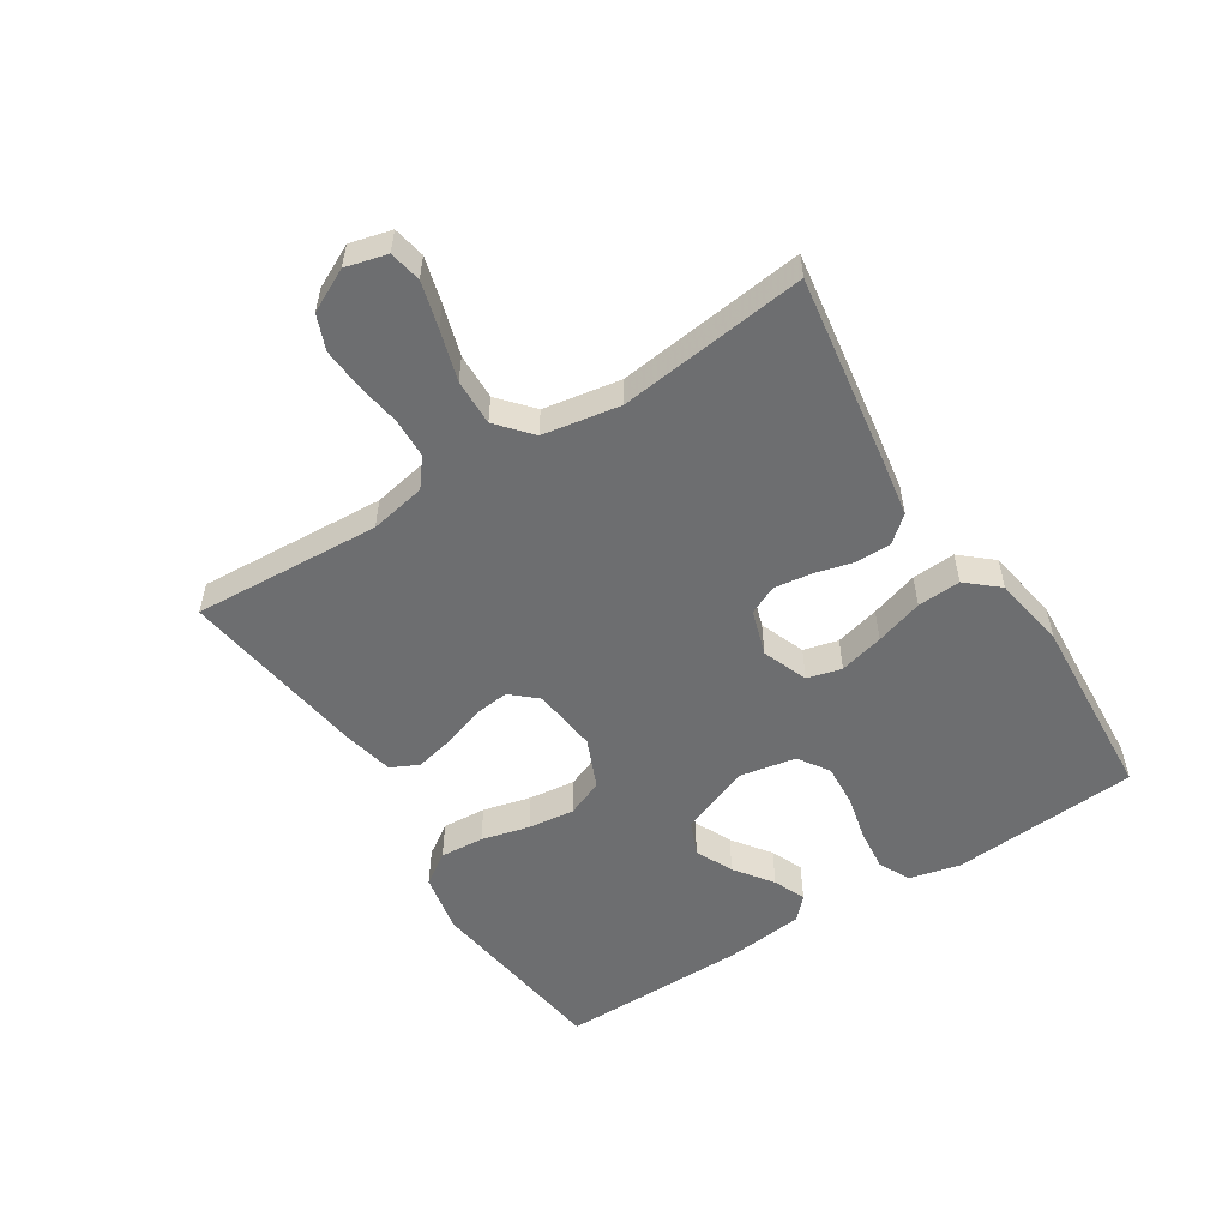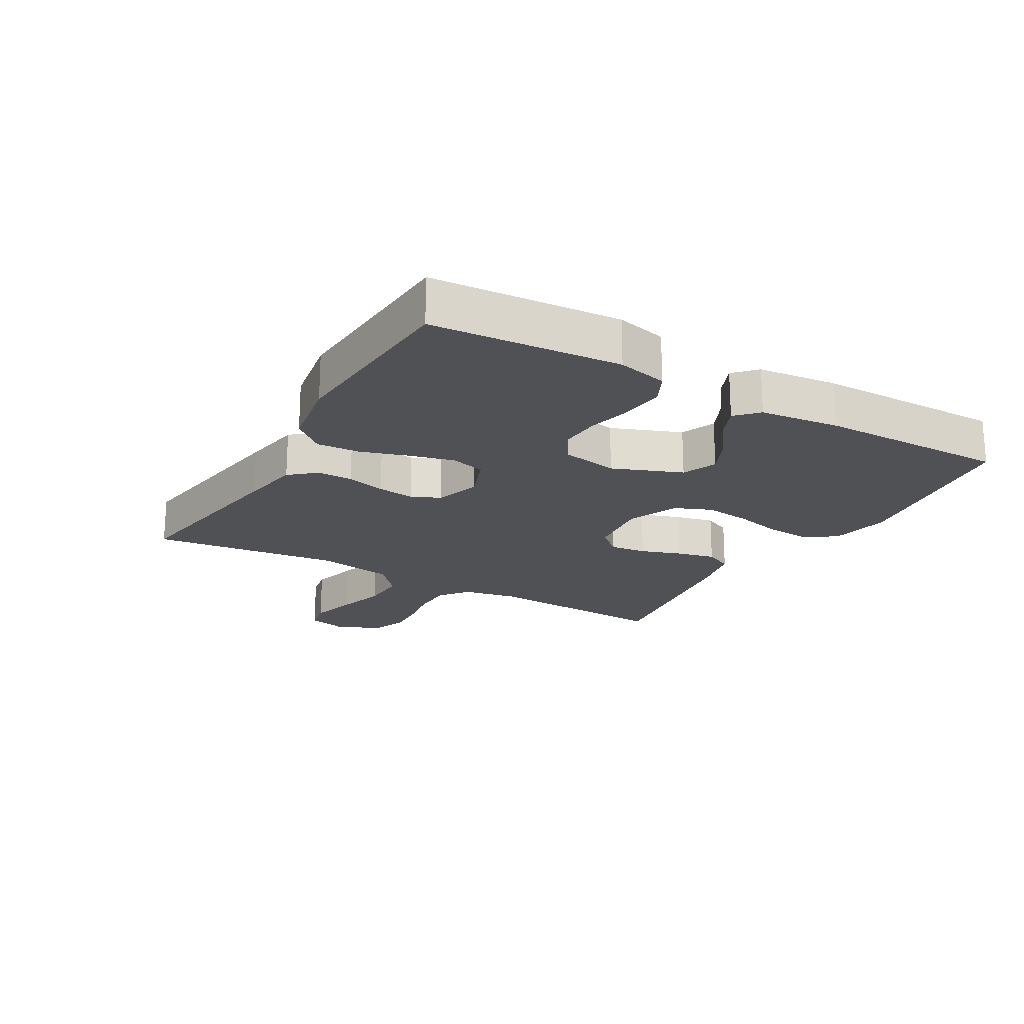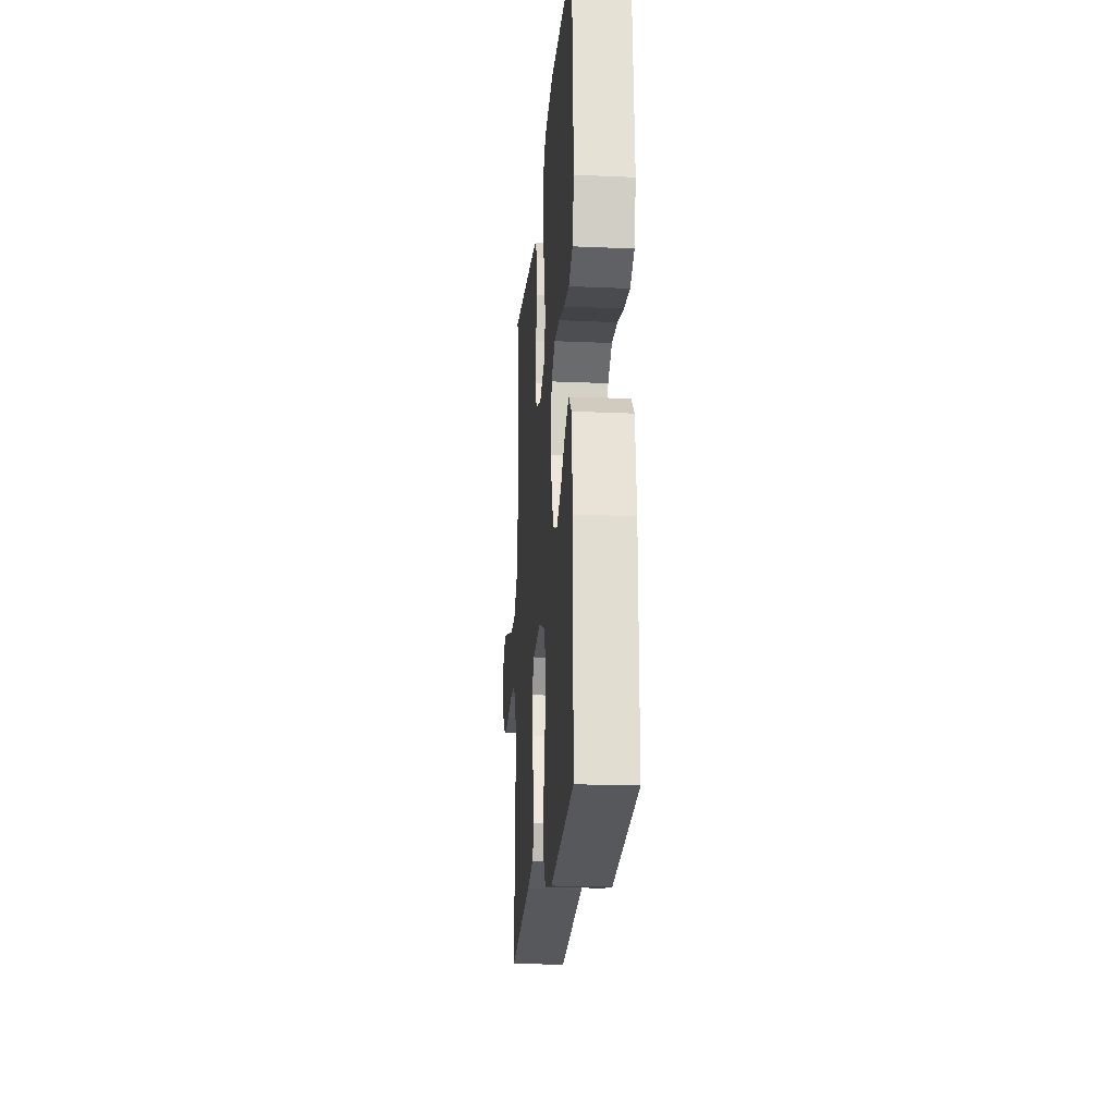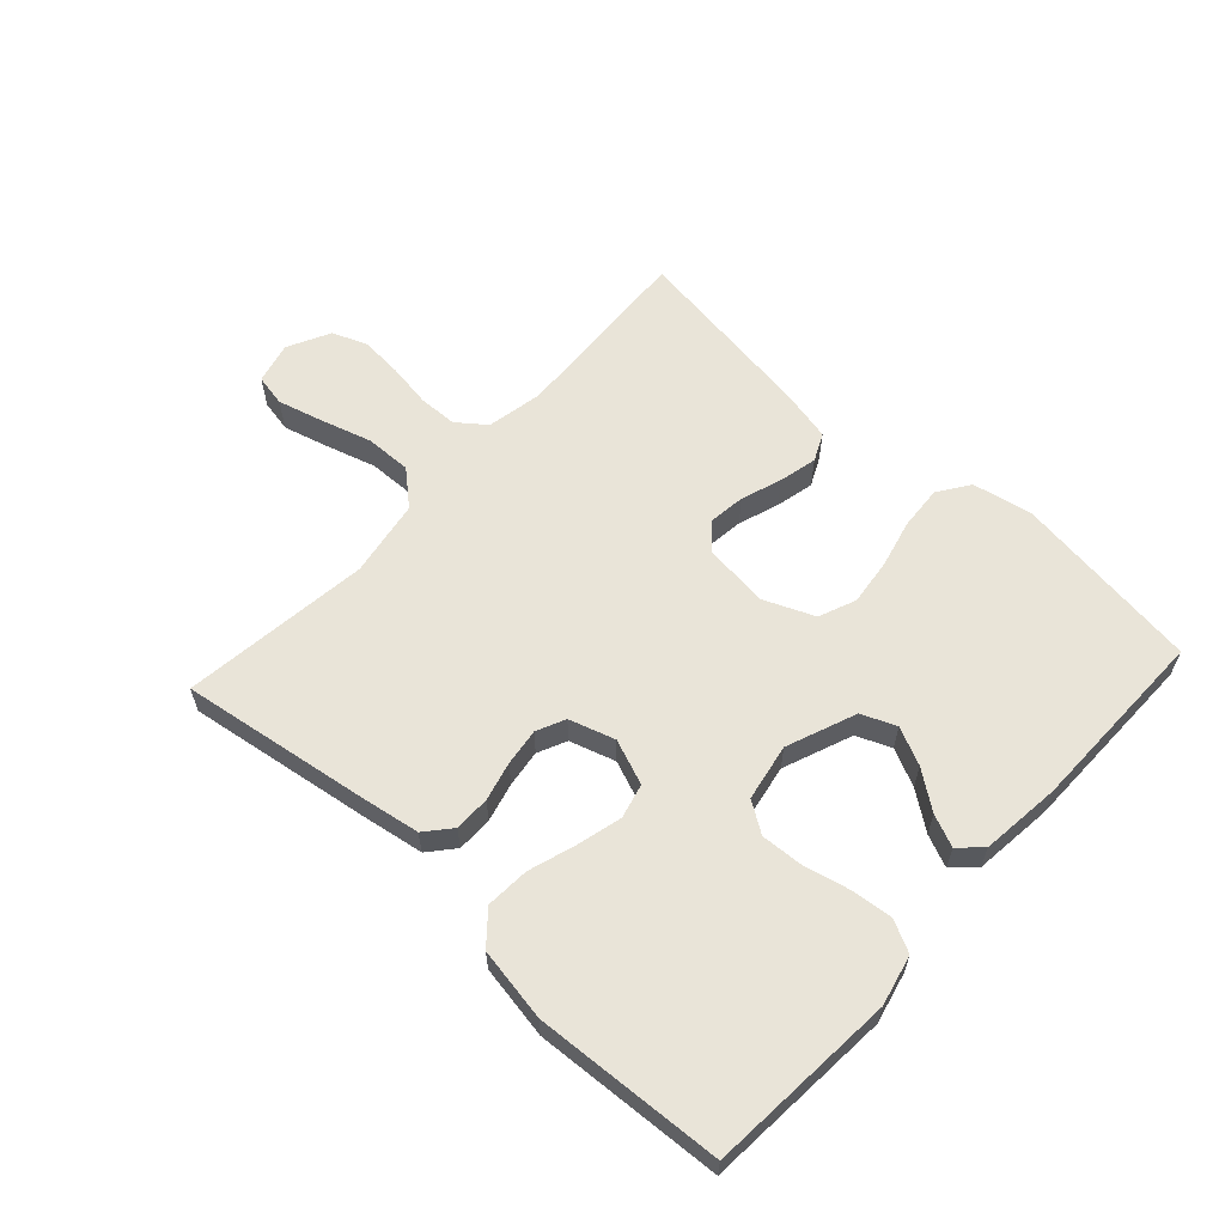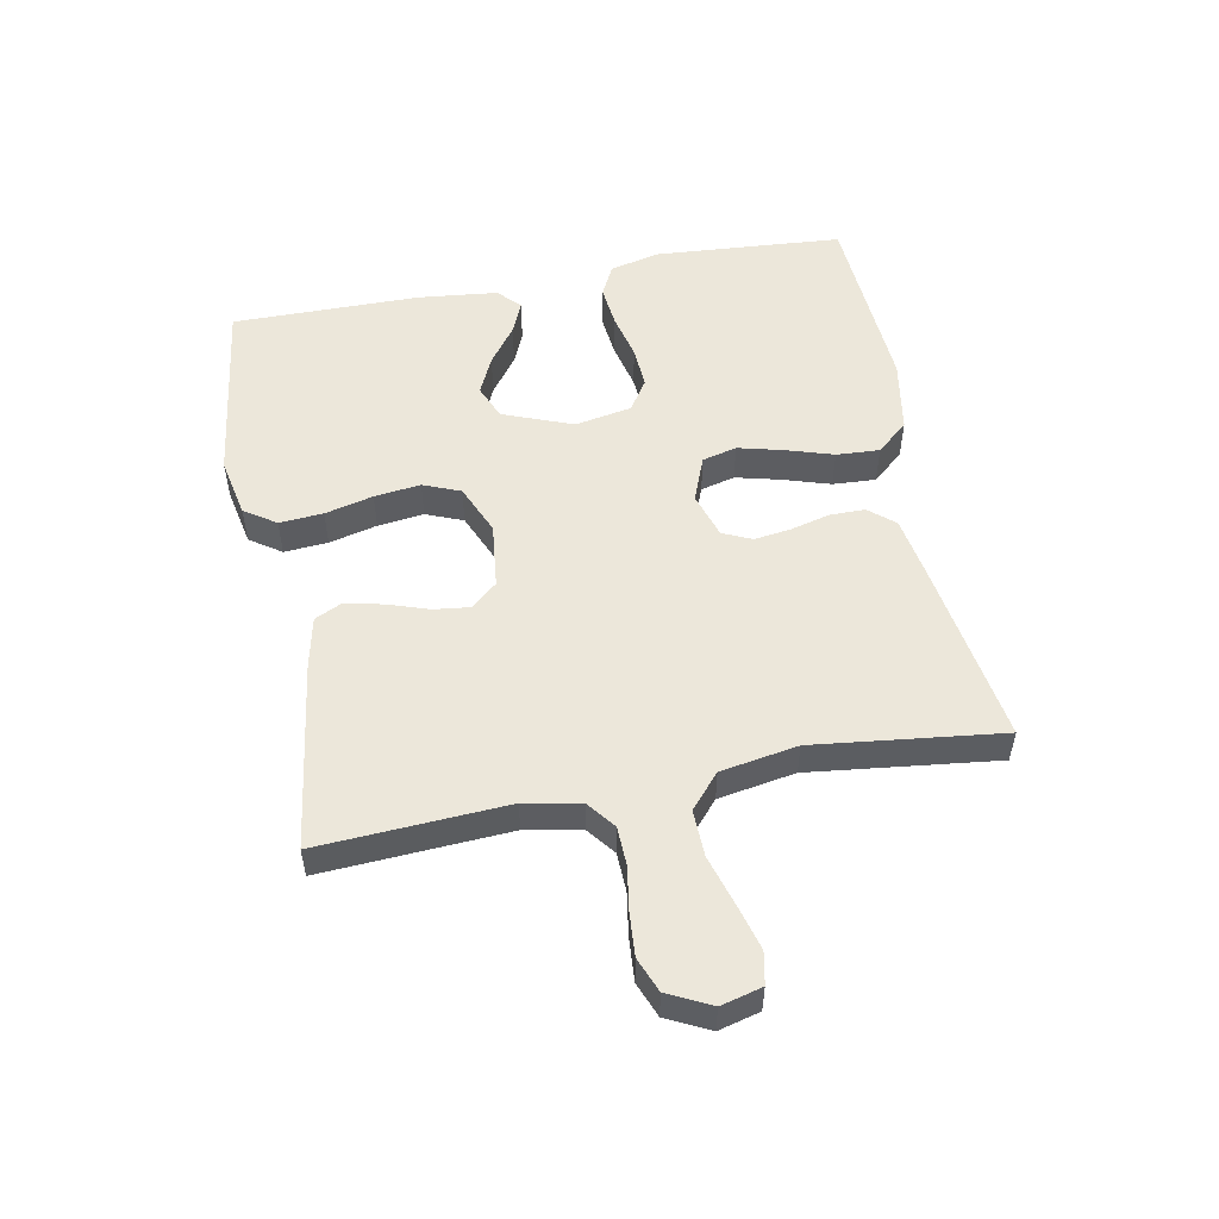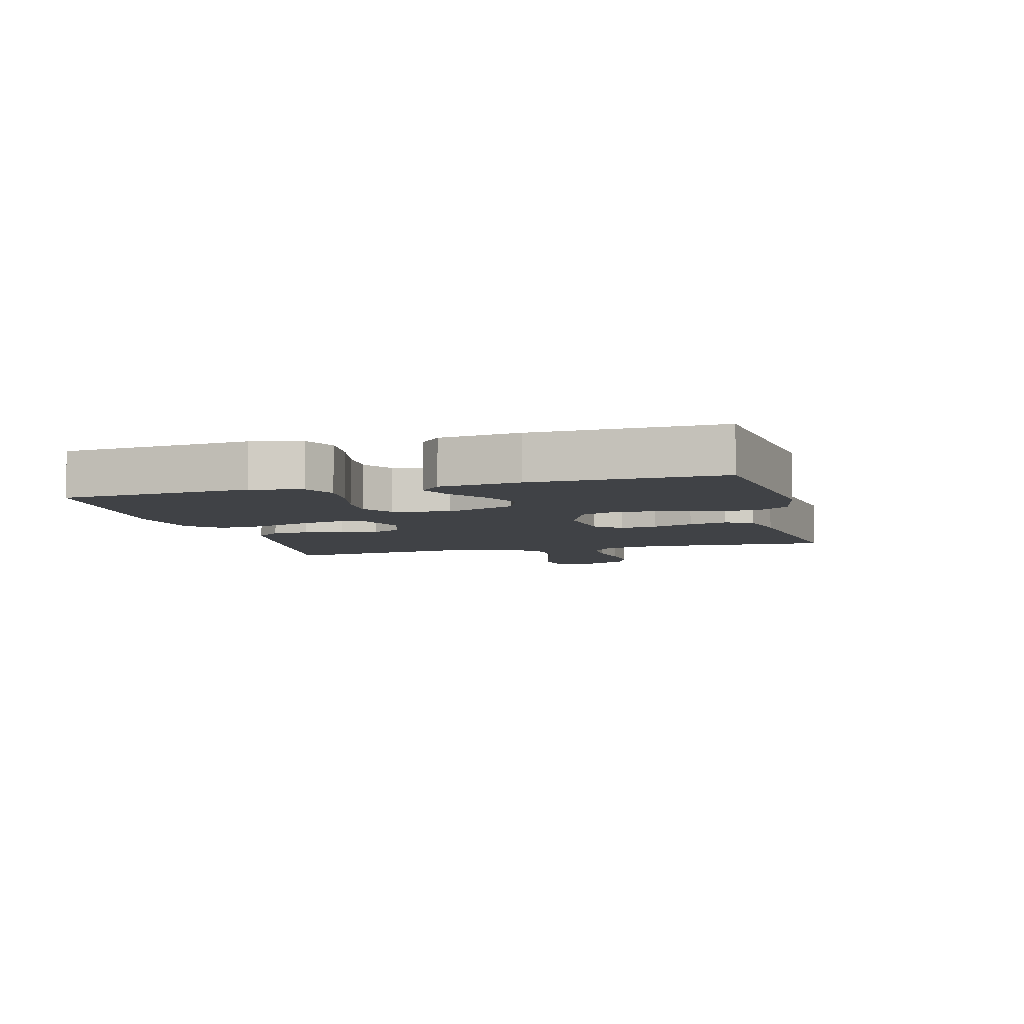
<metadata>
{"format":"obj","ext":"obj","renderer":"f3d","projection":"perspective","resolution":1024,"background":"white","views":[{"elev":-54.3,"azim":-57.6,"up":"+Y"},{"elev":-20.2,"azim":60.1,"up":"+Y"},{"elev":-20.0,"azim":85.5,"up":"+Z"},{"elev":60.7,"azim":42.6,"up":"+Y"},{"elev":53.0,"azim":-100.9,"up":"+Y"},{"elev":-6.4,"azim":105.0,"up":"+Y"}]}
</metadata>
<code>
v 0.5 0.07 -0.5
v 0.2 0.07 -0.541
v 0.105 0.07 -0.522
v 0.071 0.07 -0.472
v 0.076 0.07 -0.402
v 0.095 0.07 -0.325
v 0.104 0.07 -0.251
v 0.08 0.07 -0.192
v 0 0.07 -0.158
v -0.104 0.07 -0.17
v -0.14 0.07 -0.211
v -0.133 0.07 -0.269
v -0.111 0.07 -0.334
v -0.097 0.07 -0.395
v -0.118 0.07 -0.439
v -0.2 0.07 -0.457
v -0.5 0.07 -0.5
v -0.483 0.07 -0.2
v -0.5 0.07 -0.111
v -0.545 0.07 -0.076
v -0.607 0.07 -0.074
v -0.677 0.07 -0.085
v -0.745 0.07 -0.09
v -0.8 0.07 -0.068
v -0.834 0.07 0
v -0.817 0.07 0.066
v -0.766 0.07 0.076
v -0.693 0.07 0.056
v -0.613 0.07 0.032
v -0.539 0.07 0.03
v -0.485 0.07 0.077
v -0.464 0.07 0.2
v -0.5 0.07 0.5
v -0.2 0.07 0.454
v -0.105 0.07 0.438
v -0.07 0.07 0.397
v -0.07 0.07 0.34
v -0.086 0.07 0.278
v -0.094 0.07 0.219
v -0.073 0.07 0.173
v 0 0.07 0.15
v 0.072 0.07 0.178
v 0.086 0.07 0.233
v 0.068 0.07 0.304
v 0.044 0.07 0.38
v 0.04 0.07 0.449
v 0.083 0.07 0.499
v 0.2 0.07 0.519
v 0.5 0.07 0.5
v 0.522 0.07 0.2
v 0.503 0.07 0.12
v 0.453 0.07 0.095
v 0.386 0.07 0.102
v 0.313 0.07 0.119
v 0.246 0.07 0.123
v 0.197 0.07 0.091
v 0.18 0.07 0
v 0.223 0.07 -0.111
v 0.278 0.07 -0.134
v 0.338 0.07 -0.106
v 0.398 0.07 -0.062
v 0.449 0.07 -0.04
v 0.484 0.07 -0.073
v 0.498 0.07 -0.2
v 0.5 0 -0.5
v 0.2 0 -0.541
v 0.105 0 -0.522
v 0.071 0 -0.472
v 0.076 0 -0.402
v 0.095 0 -0.325
v 0.104 0 -0.251
v 0.08 0 -0.192
v 0 0 -0.158
v -0.104 0 -0.17
v -0.14 0 -0.211
v -0.133 0 -0.269
v -0.111 0 -0.334
v -0.097 0 -0.395
v -0.118 0 -0.439
v -0.2 0 -0.457
v -0.5 0 -0.5
v -0.483 0 -0.2
v -0.5 0 -0.111
v -0.545 0 -0.076
v -0.607 0 -0.074
v -0.677 0 -0.085
v -0.745 0 -0.09
v -0.8 0 -0.068
v -0.834 0 0
v -0.817 0 0.066
v -0.766 0 0.076
v -0.693 0 0.056
v -0.613 0 0.032
v -0.539 0 0.03
v -0.485 0 0.077
v -0.464 0 0.2
v -0.5 0 0.5
v -0.2 0 0.454
v -0.105 0 0.438
v -0.07 0 0.397
v -0.07 0 0.34
v -0.086 0 0.278
v -0.094 0 0.219
v -0.073 0 0.173
v 0 0 0.15
v 0.072 0 0.178
v 0.086 0 0.233
v 0.068 0 0.304
v 0.044 0 0.38
v 0.04 0 0.449
v 0.083 0 0.499
v 0.2 0 0.519
v 0.5 0 0.5
v 0.522 0 0.2
v 0.503 0 0.12
v 0.453 0 0.095
v 0.386 0 0.102
v 0.313 0 0.119
v 0.246 0 0.123
v 0.197 0 0.091
v 0.18 0 0
v 0.223 0 -0.111
v 0.278 0 -0.134
v 0.338 0 -0.106
v 0.398 0 -0.062
v 0.449 0 -0.04
v 0.484 0 -0.073
v 0.498 0 -0.2
f 60 61 62 63
f 59 60 63 64
f 51 52 53 54
f 51 54 55
f 50 51 55
f 49 50 55
f 48 49 55 56
f 44 45 46 47
f 43 44 47 48
f 42 43 48 56
f 35 36 37 38
f 35 38 39
f 32 33 34 35
f 31 32 35 39
f 30 31 39 40
f 26 27 28 29
f 24 25 26 29
f 24 29 30
f 21 22 23 24
f 21 24 30 40
f 15 16 17 18
f 15 18 19
f 12 13 14 15
f 11 12 15 19
f 10 11 19 20
f 3 4 5 6
f 3 6 7
f 2 3 7
f 59 64 1 2
f 58 59 2 7
f 57 58 7 8
f 41 42 56 57
f 41 57 8 9
f 20 21 40 41
f 9 10 20 41
f 127 126 125 124
f 128 127 124 123
f 118 117 116 115
f 119 118 115
f 119 115 114
f 119 114 113
f 120 119 113 112
f 111 110 109 108
f 112 111 108 107
f 120 112 107 106
f 102 101 100 99
f 103 102 99
f 99 98 97 96
f 103 99 96 95
f 104 103 95 94
f 93 92 91 90
f 93 90 89 88
f 94 93 88
f 88 87 86 85
f 104 94 88 85
f 82 81 80 79
f 83 82 79
f 79 78 77 76
f 83 79 76 75
f 84 83 75 74
f 70 69 68 67
f 71 70 67
f 71 67 66
f 66 65 128 123
f 71 66 123 122
f 72 71 122 121
f 121 120 106 105
f 73 72 121 105
f 105 104 85 84
f 105 84 74 73
f 1 65 66 2
f 2 66 67 3
f 3 67 68 4
f 4 68 69 5
f 5 69 70 6
f 6 70 71 7
f 7 71 72 8
f 8 72 73 9
f 9 73 74 10
f 10 74 75 11
f 11 75 76 12
f 12 76 77 13
f 13 77 78 14
f 14 78 79 15
f 15 79 80 16
f 16 80 81 17
f 17 81 82 18
f 18 82 83 19
f 19 83 84 20
f 20 84 85 21
f 21 85 86 22
f 22 86 87 23
f 23 87 88 24
f 24 88 89 25
f 25 89 90 26
f 26 90 91 27
f 27 91 92 28
f 28 92 93 29
f 29 93 94 30
f 30 94 95 31
f 31 95 96 32
f 32 96 97 33
f 33 97 98 34
f 34 98 99 35
f 35 99 100 36
f 36 100 101 37
f 37 101 102 38
f 38 102 103 39
f 39 103 104 40
f 40 104 105 41
f 41 105 106 42
f 42 106 107 43
f 43 107 108 44
f 44 108 109 45
f 45 109 110 46
f 46 110 111 47
f 47 111 112 48
f 48 112 113 49
f 49 113 114 50
f 50 114 115 51
f 51 115 116 52
f 52 116 117 53
f 53 117 118 54
f 54 118 119 55
f 55 119 120 56
f 56 120 121 57
f 57 121 122 58
f 58 122 123 59
f 59 123 124 60
f 60 124 125 61
f 61 125 126 62
f 62 126 127 63
f 63 127 128 64
f 64 128 65 1

</code>
